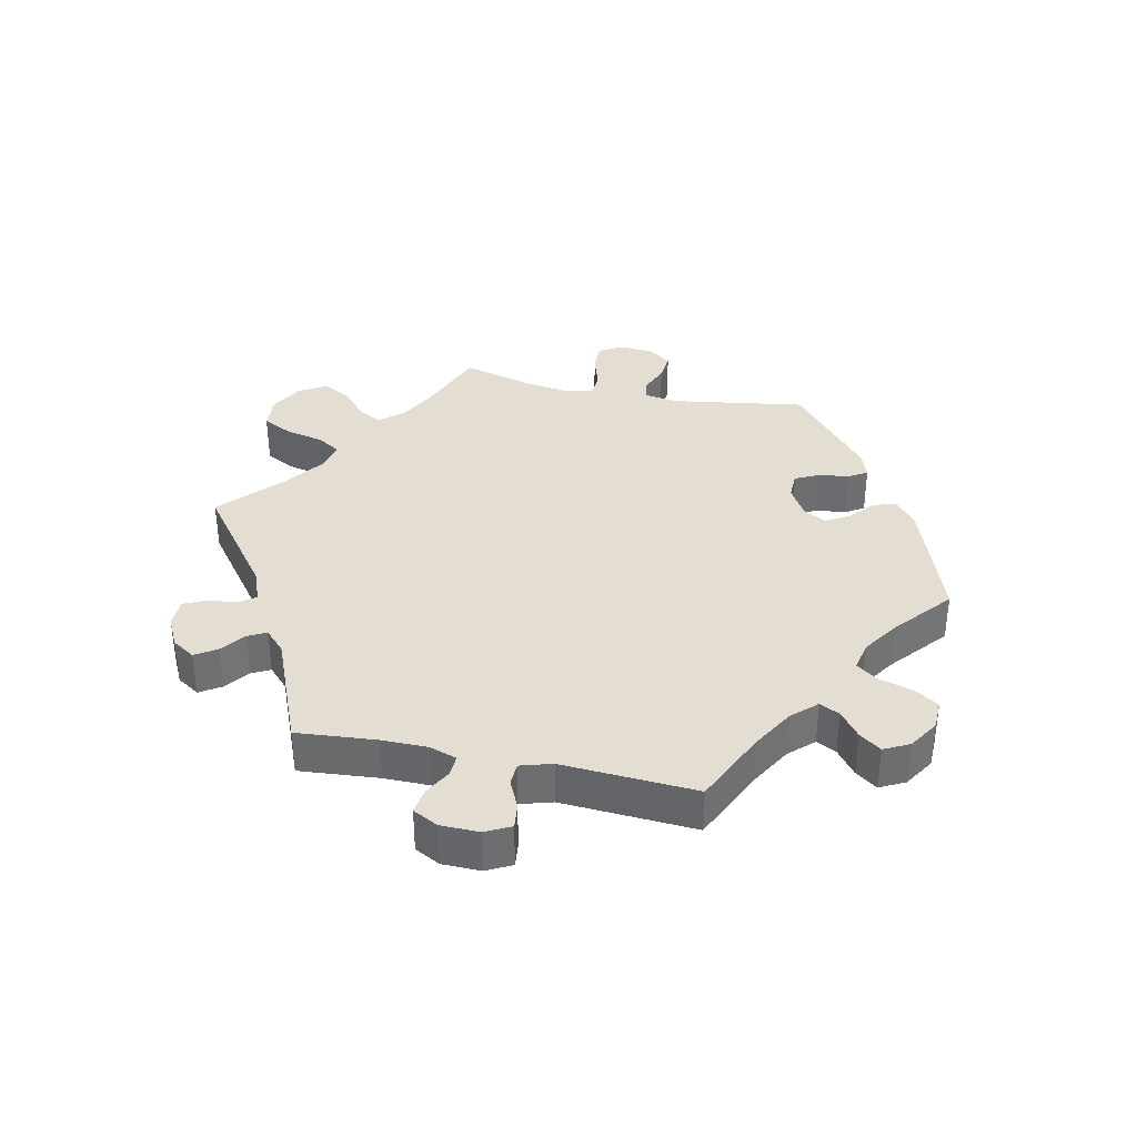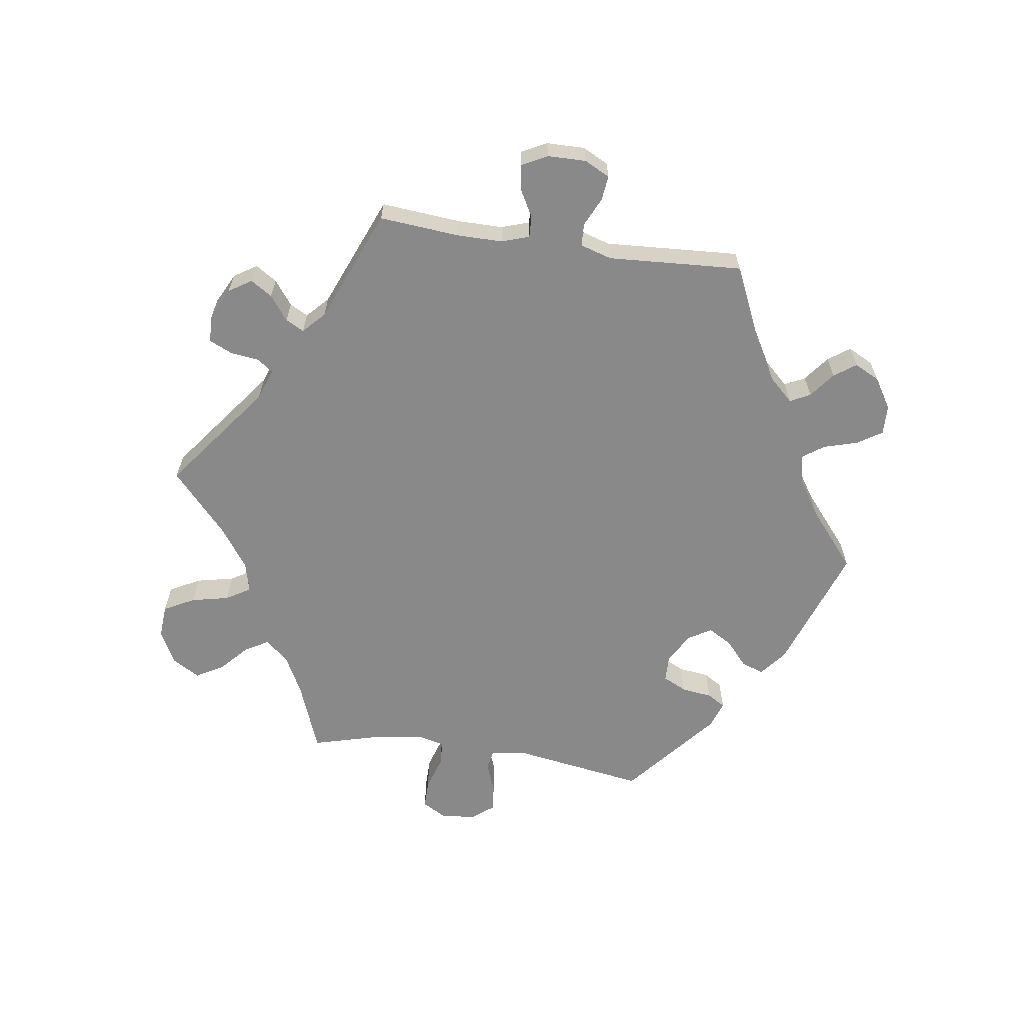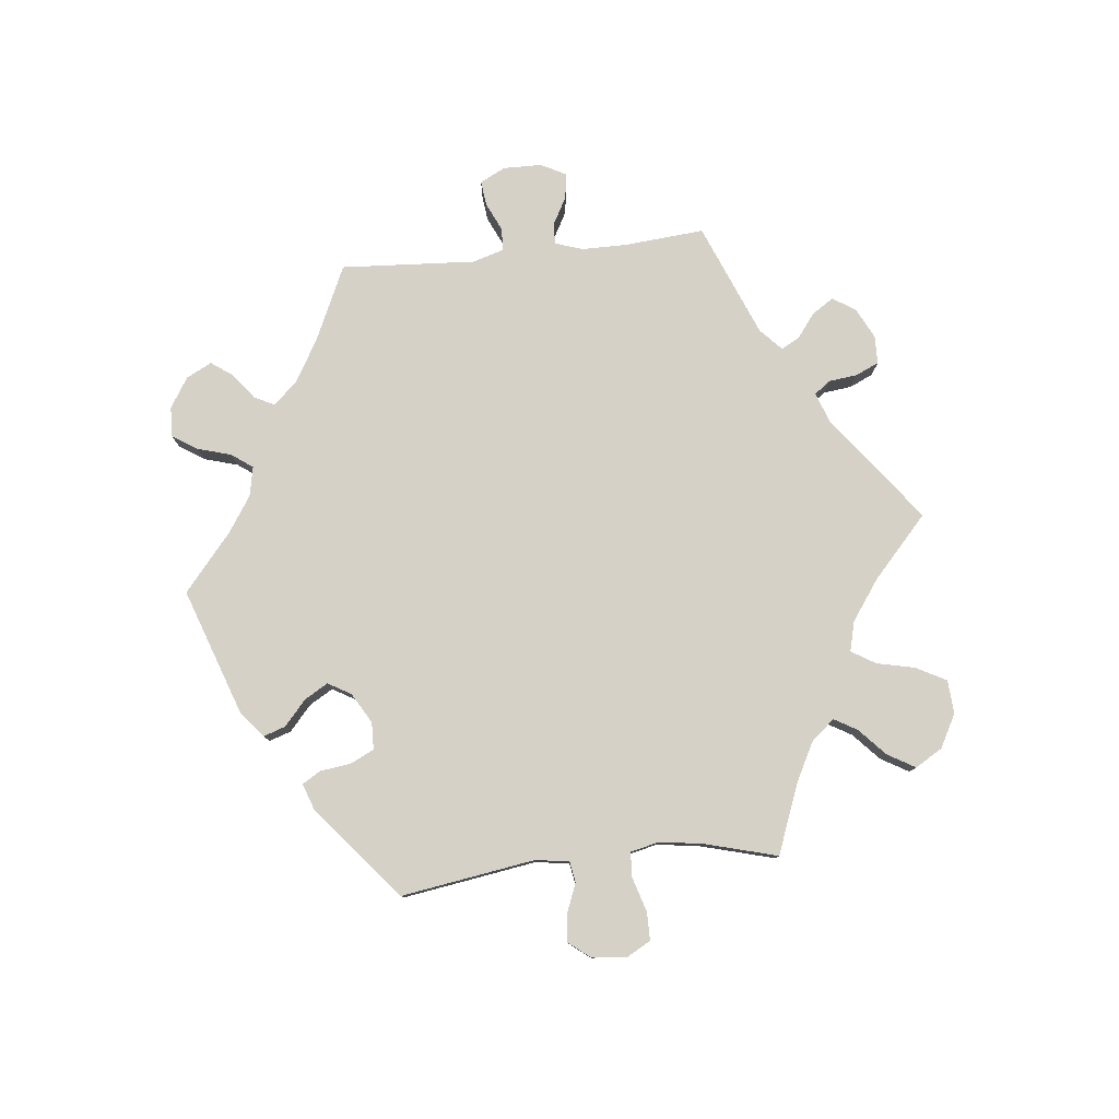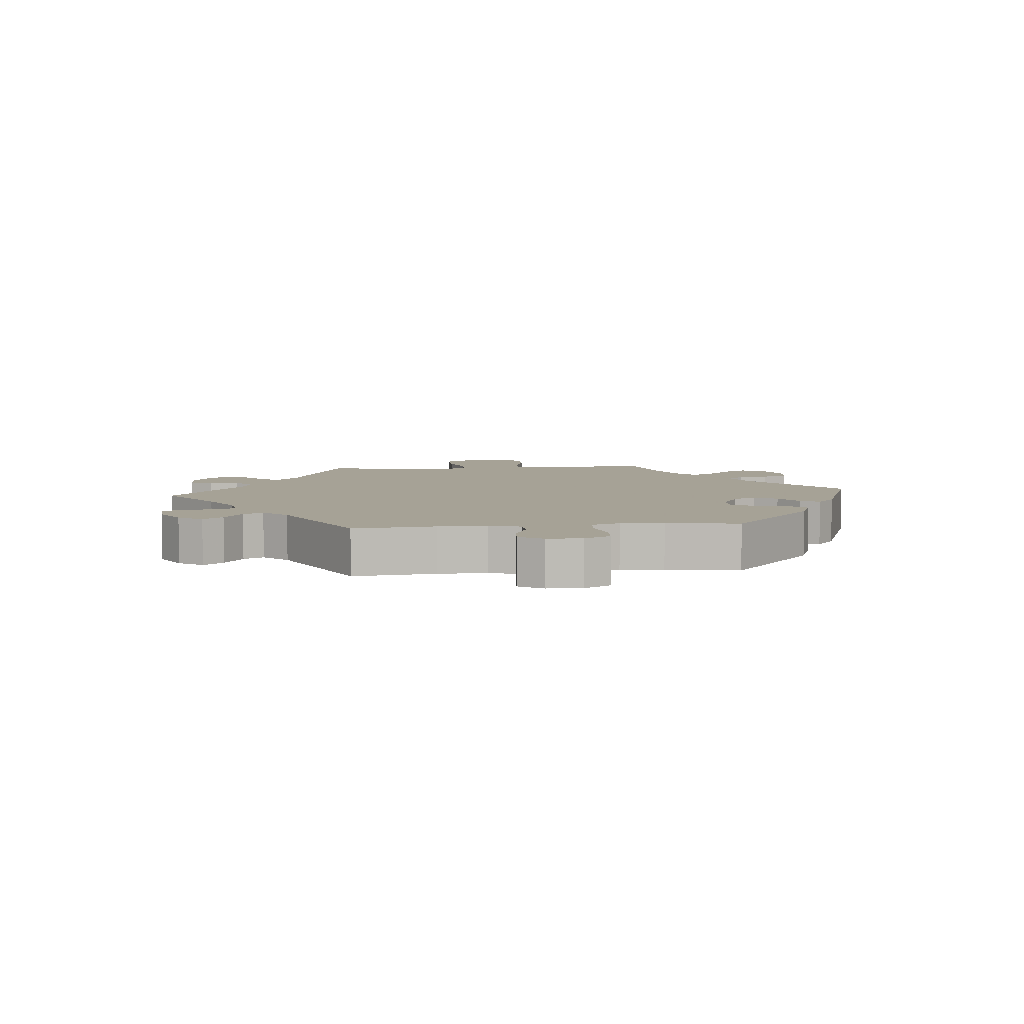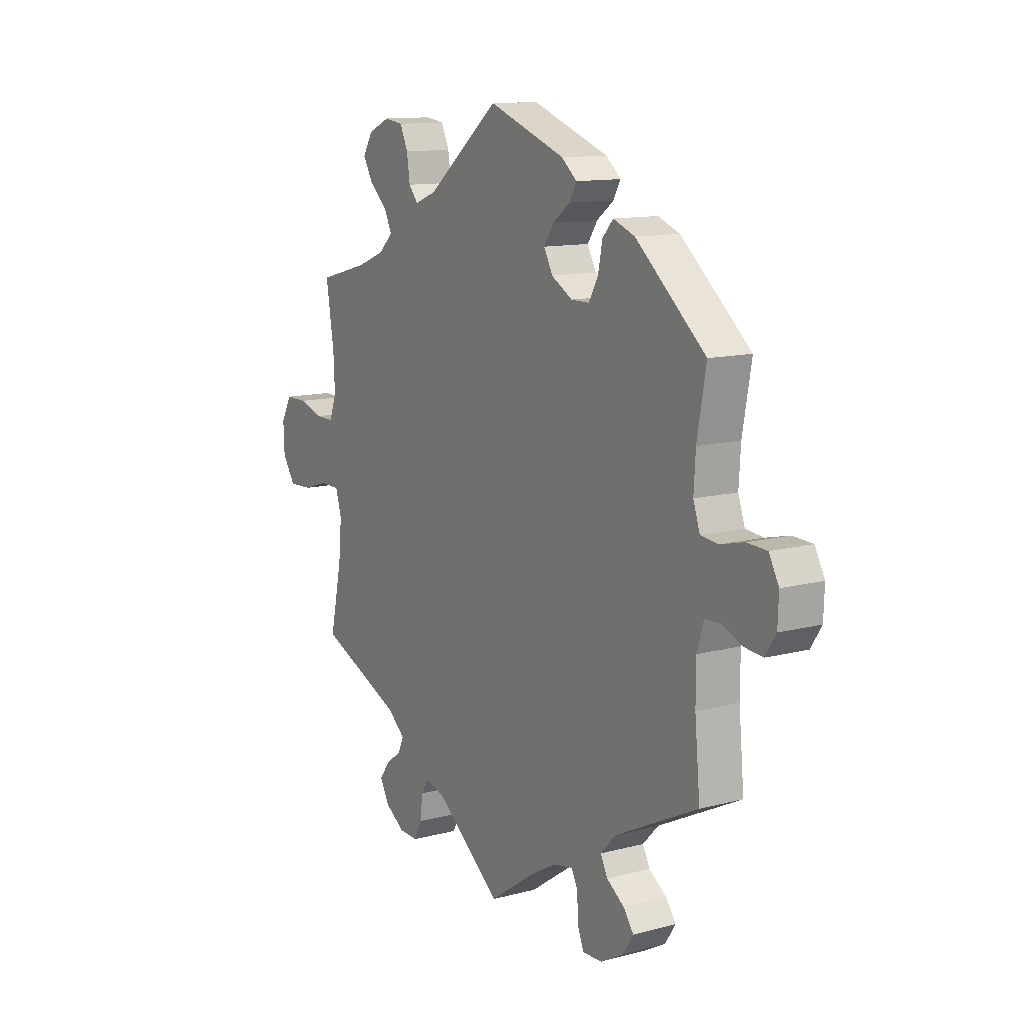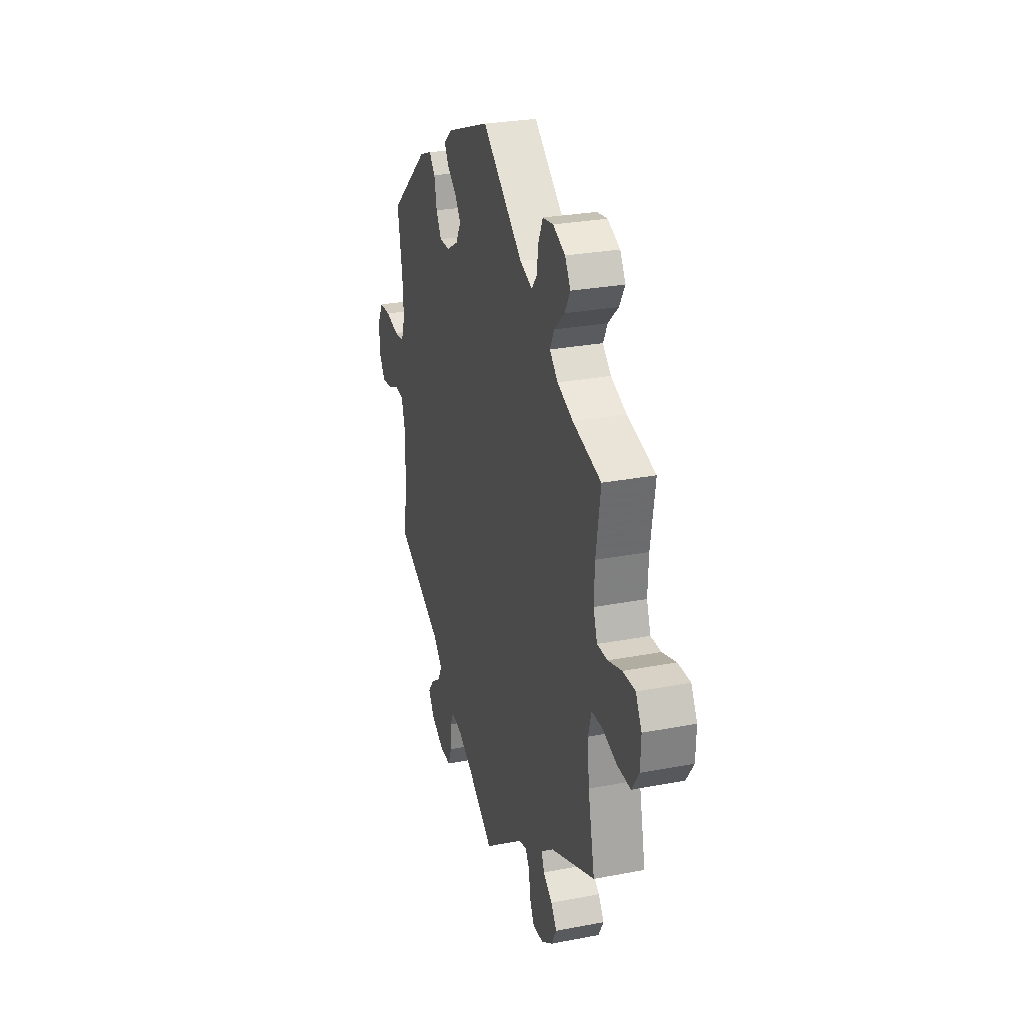
<metadata>
{"format":"obj","ext":"obj","renderer":"f3d","projection":"perspective","resolution":1024,"background":"white","views":[{"elev":36.1,"azim":-137.9,"up":"+Y"},{"elev":-63.0,"azim":-158.4,"up":"+Y"},{"elev":79.3,"azim":23.9,"up":"+Y"},{"elev":6.3,"azim":-96.0,"up":"+Y"},{"elev":12.2,"azim":-121.9,"up":"+Z"},{"elev":27.4,"azim":73.5,"up":"+Z"}]}
</metadata>
<code>
v -0.343 0.07 0.424
v -0.294 0.07 0.443
v -0.27 0.07 0.416
v -0.26 0.07 0.366
v -0.239 0.07 0.329
v -0.198 0.07 0.329
v -0.151 0.07 0.356
v -0.131 0.07 0.393
v -0.154 0.07 0.427
v -0.192 0.07 0.456
v -0.208 0.07 0.485
v -0.174 0.07 0.514
v 0 0.07 0.578
v 0.164 0.07 0.446
v 0.213 0.07 0.427
v 0.234 0.07 0.452
v 0.241 0.07 0.5
v 0.259 0.07 0.539
v 0.301 0.07 0.545
v 0.35 0.07 0.523
v 0.372 0.07 0.486
v 0.35 0.07 0.448
v 0.309 0.07 0.41
v 0.292 0.07 0.376
v 0.325 0.07 0.345
v 0.388 0.07 0.32
v 0.501 0.07 0.29
v 0.483 0.07 0.176
v 0.48 0.07 0.108
v 0.496 0.07 0.064
v 0.537 0.07 0.064
v 0.592 0.07 0.081
v 0.641 0.07 0.081
v 0.665 0.07 0.038
v 0.663 0.07 -0.02
v 0.634 0.07 -0.063
v 0.581 0.07 -0.061
v 0.524 0.07 -0.043
v 0.48 0.07 -0.044
v 0.467 0.07 -0.09
v 0.474 0.07 -0.165
v 0.501 0.07 -0.289
v 0.311 0.07 -0.369
v 0.272 0.07 -0.402
v 0.284 0.07 -0.43
v 0.32 0.07 -0.457
v 0.343 0.07 -0.489
v 0.322 0.07 -0.527
v 0.278 0.07 -0.556
v 0.236 0.07 -0.558
v 0.218 0.07 -0.523
v 0.212 0.07 -0.476
v 0.195 0.07 -0.449
v 0.151 0.07 -0.462
v 0.001 0.07 -0.578
v -0.101 0.07 -0.507
v -0.162 0.07 -0.472
v -0.206 0.07 -0.463
v -0.221 0.07 -0.492
v -0.222 0.07 -0.54
v -0.237 0.07 -0.577
v -0.281 0.07 -0.575
v -0.333 0.07 -0.546
v -0.357 0.07 -0.509
v -0.334 0.07 -0.478
v -0.294 0.07 -0.45
v -0.278 0.07 -0.419
v -0.313 0.07 -0.382
v -0.5 0.07 -0.289
v -0.488 0.07 -0.163
v -0.488 0.07 -0.088
v -0.503 0.07 -0.039
v -0.538 0.07 -0.037
v -0.584 0.07 -0.056
v -0.625 0.07 -0.06
v -0.649 0.07 -0.023
v -0.651 0.07 0.032
v -0.629 0.07 0.073
v -0.584 0.07 0.075
v -0.531 0.07 0.062
v -0.491 0.07 0.066
v -0.476 0.07 0.11
v -0.48 0.07 0.177
v -0.5 0.07 0.289
v -0.343 0 0.424
v -0.294 0 0.443
v -0.27 0 0.416
v -0.26 0 0.366
v -0.239 0 0.329
v -0.198 0 0.329
v -0.151 0 0.356
v -0.131 0 0.393
v -0.154 0 0.427
v -0.192 0 0.456
v -0.208 0 0.485
v -0.174 0 0.514
v 0 0 0.578
v 0.164 0 0.446
v 0.213 0 0.427
v 0.234 0 0.452
v 0.241 0 0.5
v 0.259 0 0.539
v 0.301 0 0.545
v 0.35 0 0.523
v 0.372 0 0.486
v 0.35 0 0.448
v 0.309 0 0.41
v 0.292 0 0.376
v 0.325 0 0.345
v 0.388 0 0.32
v 0.501 0 0.29
v 0.483 0 0.176
v 0.48 0 0.108
v 0.496 0 0.064
v 0.537 0 0.064
v 0.592 0 0.081
v 0.641 0 0.081
v 0.665 0 0.038
v 0.663 0 -0.02
v 0.634 0 -0.063
v 0.581 0 -0.061
v 0.524 0 -0.043
v 0.48 0 -0.044
v 0.467 0 -0.09
v 0.474 0 -0.165
v 0.501 0 -0.289
v 0.311 0 -0.369
v 0.272 0 -0.402
v 0.284 0 -0.43
v 0.32 0 -0.457
v 0.343 0 -0.489
v 0.322 0 -0.527
v 0.278 0 -0.556
v 0.236 0 -0.558
v 0.218 0 -0.523
v 0.212 0 -0.476
v 0.195 0 -0.449
v 0.151 0 -0.462
v 0.001 0 -0.578
v -0.101 0 -0.507
v -0.162 0 -0.472
v -0.206 0 -0.463
v -0.221 0 -0.492
v -0.222 0 -0.54
v -0.237 0 -0.577
v -0.281 0 -0.575
v -0.333 0 -0.546
v -0.357 0 -0.509
v -0.334 0 -0.478
v -0.294 0 -0.45
v -0.278 0 -0.419
v -0.313 0 -0.382
v -0.5 0 -0.289
v -0.488 0 -0.163
v -0.488 0 -0.088
v -0.503 0 -0.039
v -0.538 0 -0.037
v -0.584 0 -0.056
v -0.625 0 -0.06
v -0.649 0 -0.023
v -0.651 0 0.032
v -0.629 0 0.073
v -0.584 0 0.075
v -0.531 0 0.062
v -0.491 0 0.066
v -0.476 0 0.11
v -0.48 0 0.177
v -0.5 0 0.289
f 83 84 1 2
f 82 83 2 3
f 81 82 3 4
f 77 78 79 80
f 77 80 81
f 76 77 81
f 73 74 75 76
f 72 73 76 81
f 71 72 81 4
f 68 69 70
f 67 68 70 71
f 63 64 65 66
f 63 66 67
f 62 63 67
f 59 60 61 62
f 58 59 62 67
f 57 58 67 71
f 54 55 56
f 53 54 56 57
f 49 50 51 52
f 49 52 53
f 48 49 53
f 45 46 47 48
f 44 45 48 53
f 43 44 53 57
f 41 42 43 57
f 35 36 37 38
f 35 38 39
f 34 35 39
f 31 32 33 34
f 30 31 34 39
f 29 30 39 40
f 26 27 28
f 25 26 28 29
f 24 25 29 40
f 20 21 22 23
f 20 23 24
f 19 20 24
f 16 17 18 19
f 16 19 24
f 15 16 24 40
f 11 12 13 14
f 9 10 11 14
f 8 9 14 15
f 7 8 15 40
f 57 71 4 5
f 41 57 5 6
f 6 7 40 41
f 86 85 168 167
f 87 86 167 166
f 88 87 166 165
f 164 163 162 161
f 165 164 161
f 165 161 160
f 160 159 158 157
f 165 160 157 156
f 88 165 156 155
f 154 153 152
f 155 154 152 151
f 150 149 148 147
f 151 150 147
f 151 147 146
f 146 145 144 143
f 151 146 143 142
f 155 151 142 141
f 140 139 138
f 141 140 138 137
f 136 135 134 133
f 137 136 133
f 137 133 132
f 132 131 130 129
f 137 132 129 128
f 141 137 128 127
f 141 127 126 125
f 122 121 120 119
f 123 122 119
f 123 119 118
f 118 117 116 115
f 123 118 115 114
f 124 123 114 113
f 112 111 110
f 113 112 110 109
f 124 113 109 108
f 107 106 105 104
f 108 107 104
f 108 104 103
f 103 102 101 100
f 108 103 100
f 124 108 100 99
f 98 97 96 95
f 98 95 94 93
f 99 98 93 92
f 124 99 92 91
f 89 88 155 141
f 90 89 141 125
f 125 124 91 90
f 1 85 86 2
f 2 86 87 3
f 3 87 88 4
f 4 88 89 5
f 5 89 90 6
f 6 90 91 7
f 7 91 92 8
f 8 92 93 9
f 9 93 94 10
f 10 94 95 11
f 11 95 96 12
f 12 96 97 13
f 13 97 98 14
f 14 98 99 15
f 15 99 100 16
f 16 100 101 17
f 17 101 102 18
f 18 102 103 19
f 19 103 104 20
f 20 104 105 21
f 21 105 106 22
f 22 106 107 23
f 23 107 108 24
f 24 108 109 25
f 25 109 110 26
f 26 110 111 27
f 27 111 112 28
f 28 112 113 29
f 29 113 114 30
f 30 114 115 31
f 31 115 116 32
f 32 116 117 33
f 33 117 118 34
f 34 118 119 35
f 35 119 120 36
f 36 120 121 37
f 37 121 122 38
f 38 122 123 39
f 39 123 124 40
f 40 124 125 41
f 41 125 126 42
f 42 126 127 43
f 43 127 128 44
f 44 128 129 45
f 45 129 130 46
f 46 130 131 47
f 47 131 132 48
f 48 132 133 49
f 49 133 134 50
f 50 134 135 51
f 51 135 136 52
f 52 136 137 53
f 53 137 138 54
f 54 138 139 55
f 55 139 140 56
f 56 140 141 57
f 57 141 142 58
f 58 142 143 59
f 59 143 144 60
f 60 144 145 61
f 61 145 146 62
f 62 146 147 63
f 63 147 148 64
f 64 148 149 65
f 65 149 150 66
f 66 150 151 67
f 67 151 152 68
f 68 152 153 69
f 69 153 154 70
f 70 154 155 71
f 71 155 156 72
f 72 156 157 73
f 73 157 158 74
f 74 158 159 75
f 75 159 160 76
f 76 160 161 77
f 77 161 162 78
f 78 162 163 79
f 79 163 164 80
f 80 164 165 81
f 81 165 166 82
f 82 166 167 83
f 83 167 168 84
f 84 168 85 1

</code>
